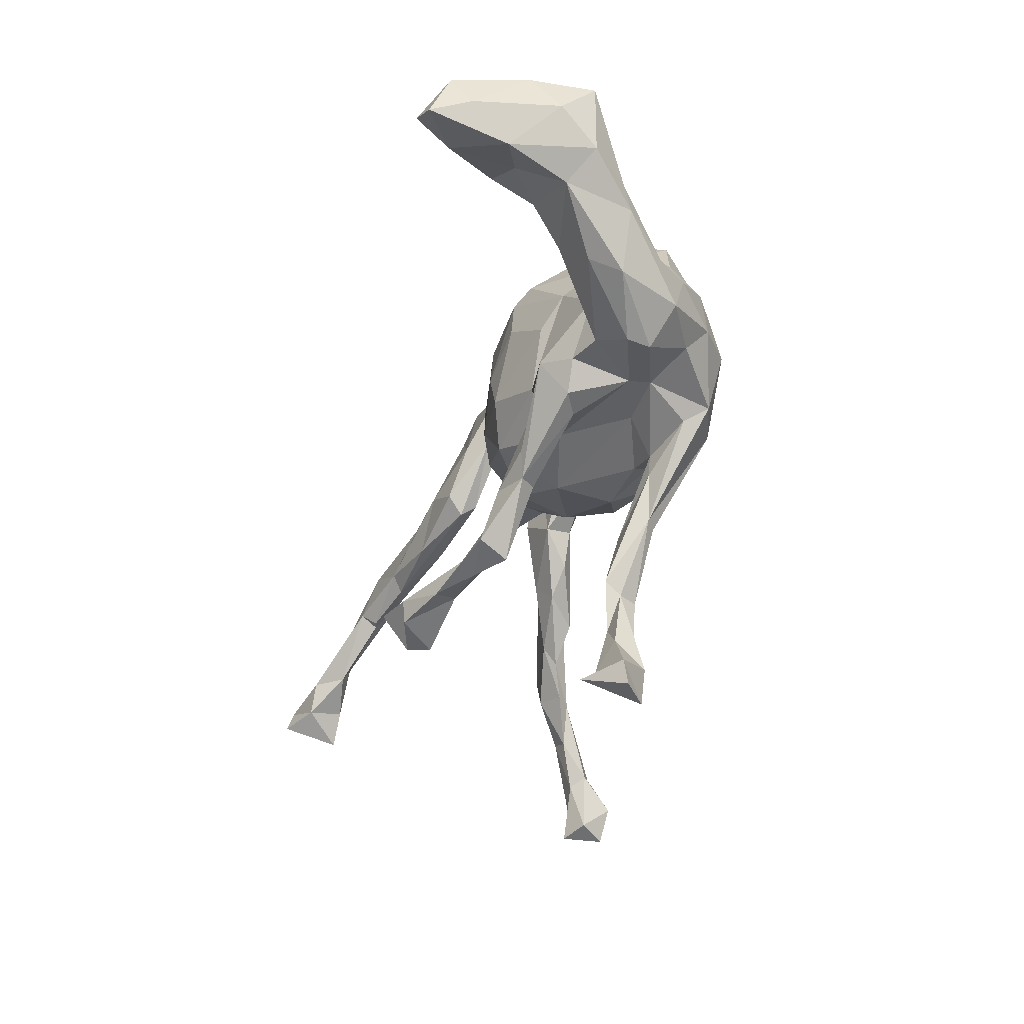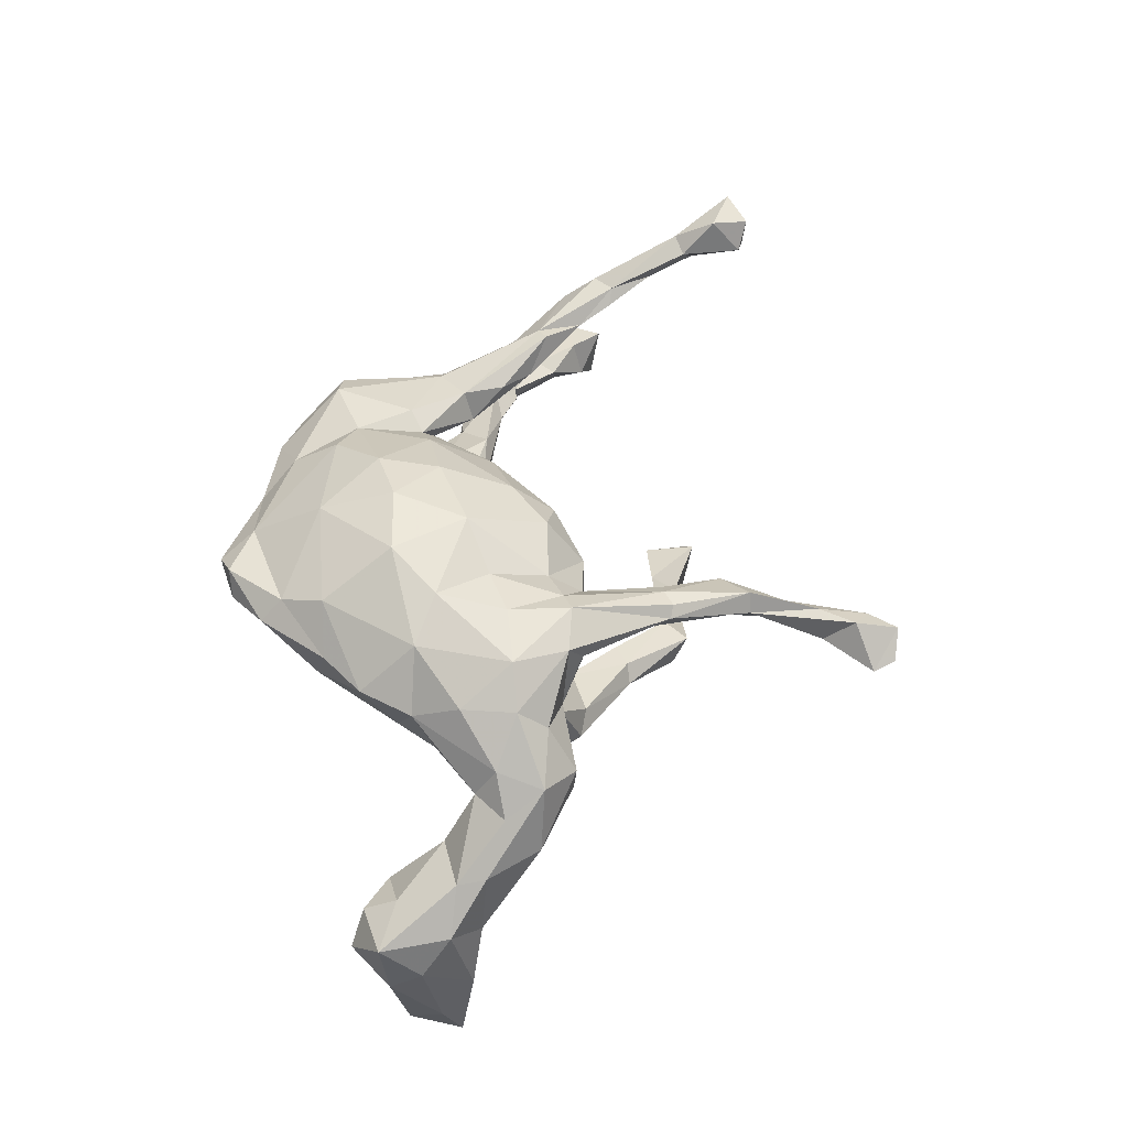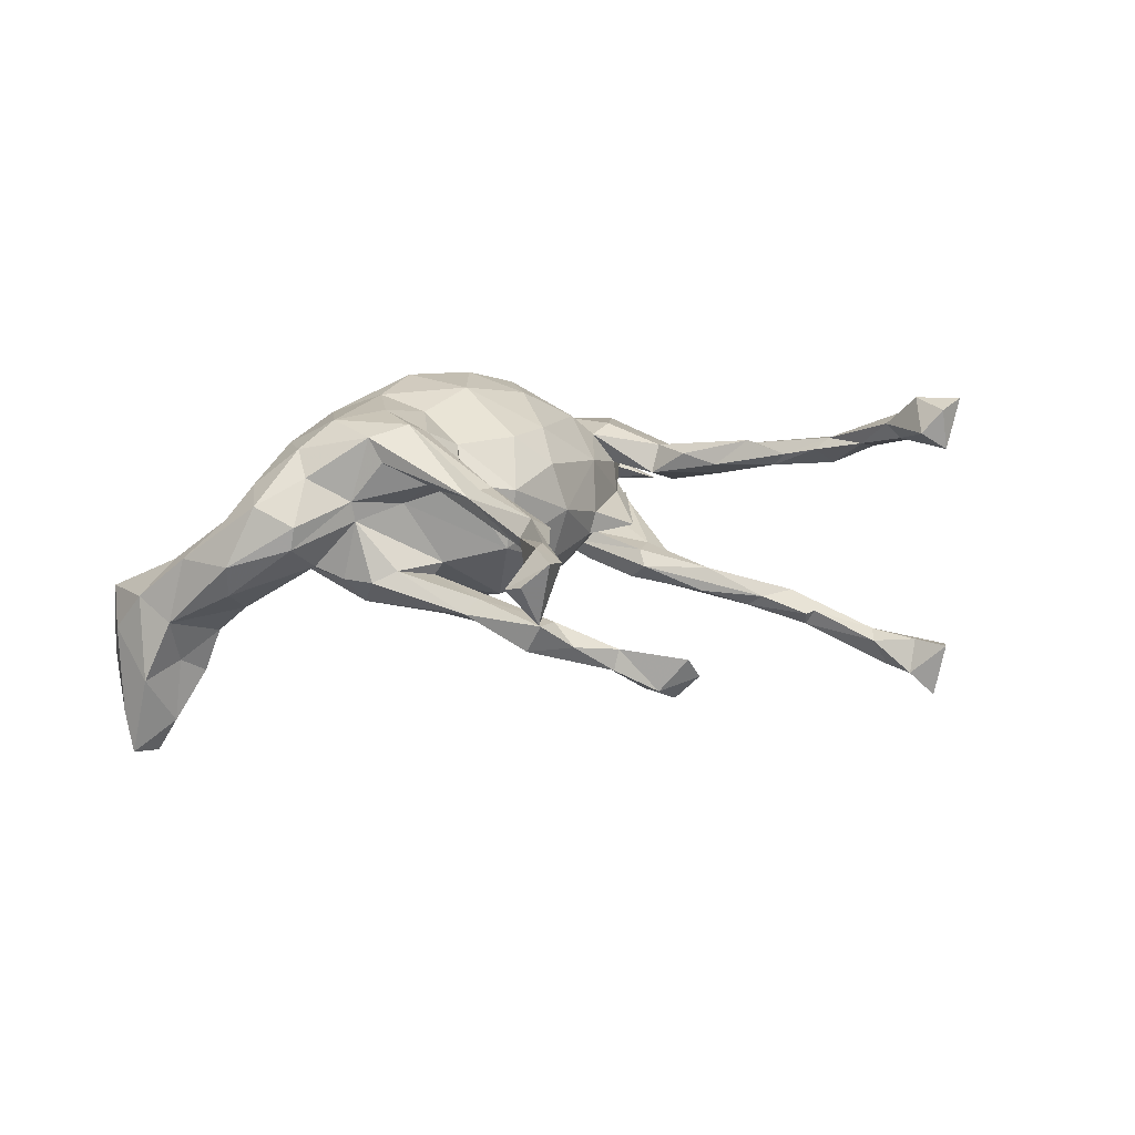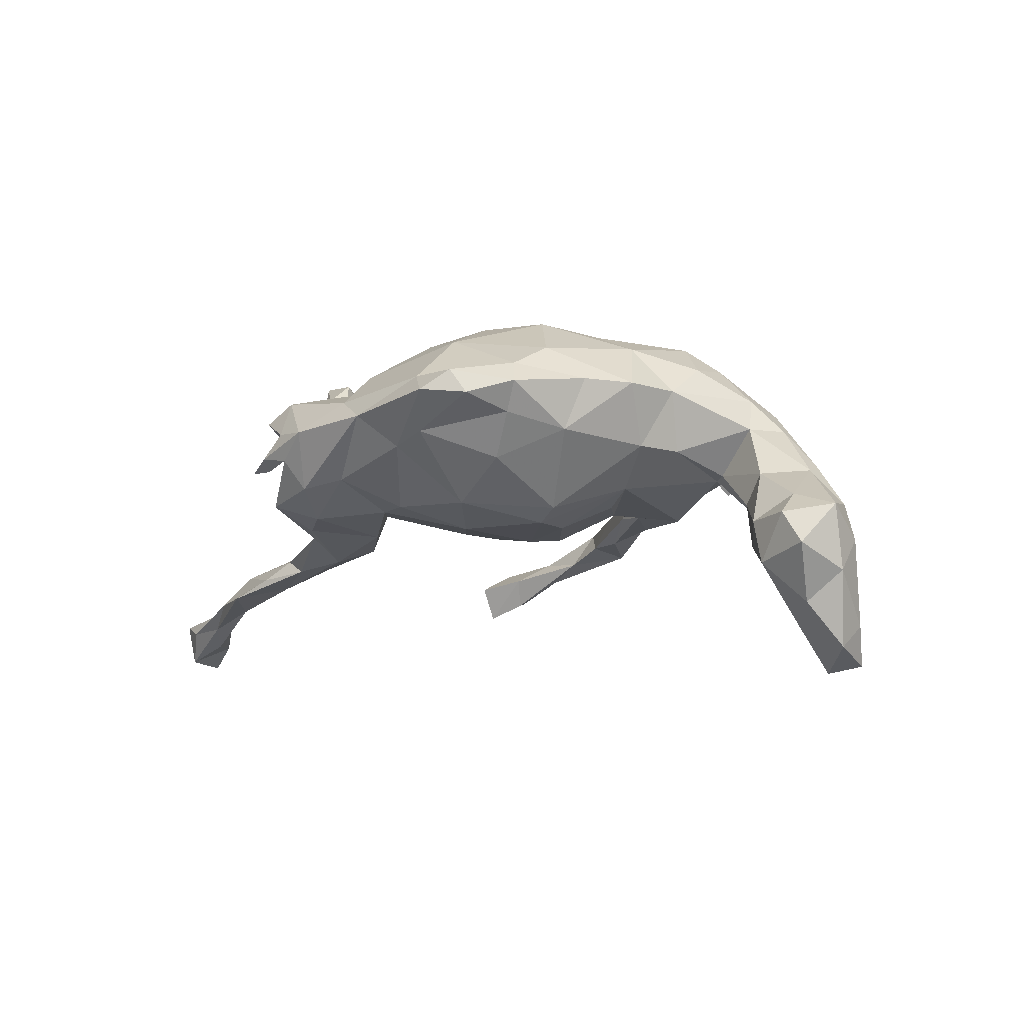
<metadata>
{"format":"obj","ext":"obj","renderer":"f3d","projection":"perspective","resolution":1024,"background":"white","views":[{"elev":-42.9,"azim":-102.5,"up":"+Y"},{"elev":53.7,"azim":-85.7,"up":"+Z"},{"elev":14.6,"azim":-17.6,"up":"+Z"},{"elev":-4.4,"azim":-149.6,"up":"+Z"}]}
</metadata>
<code>
v 0.8055 -0.1276 -0.3677
v -0.2042 0.05659 0.2282
v -0.6826 0.09862 -0.2037
v 0.2309 -0.2685 -0.2084
v -0.04764 0.2694 -0.07867
v -0.6483 -0.001697 -0.08753
v 0.8251 -0.07579 -0.3549
v 0.0861 0.396 0.06829
v -0.513 -0.000684 -0.16
v 0.7802 -0.09287 -0.2658
v 0.3051 0.2913 0.114
v -0.5912 0.05594 -0.3017
v 0.3325 0.1808 -0.1234
v -0.3312 0.1695 0.1238
v 0.1657 -0.3003 -0.241
v 0.397 0.03446 -0.1731
v -0.1816 0.1811 -0.08716
v 0.2831 0.0617 -0.09114
v -0.2679 0.07447 -0.04992
v -0.2999 -0.1498 0.0521
v 0.2422 -0.01753 -0.02211
v -0.4642 -0.02599 0.05485
v -0.5951 0.1459 -0.1071
v -0.118 -0.1706 0.1088
v -0.38 -0.1364 0.1291
v 0.5041 0.1016 -0.196
v 0.1732 0.004021 0.09726
v -0.3688 -0.1409 -0.02268
v -0.6236 0.1108 -0.2561
v 0.5844 0.04524 -0.1888
v -0.512 -0.1117 -0.07013
v -0.316 -0.07613 0.2134
v 0.6218 -0.3173 0.1714
v 0.2955 0.302 0.0258
v -0.2233 -0.0596 0.2225
v 0.4518 0.09455 -0.1624
v -0.6249 0.02251 -0.3757
v -0.08633 -0.5206 0.05737
v 0.3711 0.1168 0.08733
v -0.595 0.000839 -0.3171
v 0.3273 0.1079 -0.1653
v 0.6189 -0.4022 0.1953
v -0.1282 -0.5714 0.05792
v -0.672 -0.01265 -0.3635
v 0.157 -0.2817 -0.1915
v -0.1117 -0.1153 0.166
v 0.2847 0.0394 -0.1186
v -0.1497 0.09181 -0.1164
v -0.03085 0.2682 0.2049
v -0.1845 -0.6561 0.05415
v 0.2528 0.2797 -0.09703
v 0.5995 0.005852 -0.2281
v 0.5779 -0.1452 0.145
v -0.6724 0.07379 -0.3307
v 0.02511 -0.3415 -0.1437
v -0.3777 0.003096 0.163
v 0.2497 0.1162 0.06671
v 0.2348 0.3448 -0.04855
v -0.02458 -0.2703 -0.1313
v -0.05856 0.02067 0.2391
v 0.5512 -0.1775 0.1497
v 0.3195 0.2834 0.04635
v -0.03538 0.3845 0.03596
v 0.05902 -0.1109 0.1202
v 0.3644 0.1213 -0.1212
v 0.1653 0.1104 0.1592
v 0.3903 -0.04122 0.084
v -0.2784 -0.1194 -0.09599
v 0.6097 0.02913 -0.2543
v -0.09082 -0.4144 0.0567
v 0.1655 0.3294 -0.03377
v -0.1425 0.4084 0.09283
v -0.07062 0.4393 0.09882
v 0.2857 0.1514 -0.00224
v 0.483 -0.0948 0.08872
v -0.5293 0.1127 -0.1197
v 0.149 0.3461 0.1003
v -0.4053 -0.03804 -0.02447
v -0.6763 0.1108 -0.09409
v 0.5177 0.02707 -0.1926
v -0.6839 0.04315 -0.1518
v 0.3209 0.06853 0.1042
v -0.637 0.1637 -0.1595
v 0.000774 -0.3088 -0.1058
v -0.4744 -0.05356 -0.1084
v 0.1514 -0.04089 -0.0268
v -0.5372 0.01587 -0.2352
v 0.6599 0.03696 -0.2419
v -0.4535 -0.05984 0.1077
v -0.09041 -0.3146 0.08219
v 0.3028 0.05335 0.05545
v 0.2635 0.2208 -0.04537
v -0.5078 -0.0779 0.05257
v 0.2967 0.2362 -0.1143
v 0.3165 0.3564 0.007949
v -0.4109 -0.1834 0.05665
v 0.5849 -0.2426 0.1502
v 0.5695 -0.1617 0.1013
v -0.6812 0.01709 -0.2964
v 0.3197 0.1181 -0.09414
v 0.6521 -0.4128 0.2355
v -0.09957 -0.4493 0.07877
v -0.2011 0.3495 0.1158
v 0.06037 -0.1043 -0.0533
v -0.09099 -0.643 0.0858
v -0.3209 0.1164 0.01992
v 0.4112 0.04449 -0.1318
v 0.4947 0.04594 -0.2114
v -0.1469 0.1627 -0.1107
v 0.2129 0.1452 -0.1235
v -0.3585 0.05033 0.01351
v -0.1493 -0.3183 0.1189
v 0.02176 0.3681 0.01427
v 0.4897 -0.1249 0.1138
v 0.08458 -0.1167 0.03827
v -0.1769 -0.2394 0.116
v 0.4178 0.1036 -0.1815
v 0.3562 0.2913 0.07975
v 0.2173 0.1323 -0.06776
v 0.06352 0.07926 0.2139
v -0.07845 -0.3032 0.1086
v -0.4683 -0.1373 0.08672
v 0.2821 0.3529 0.05097
v 0.7631 -0.1108 -0.3263
v -0.5508 0.1288 -0.1903
v 0.7109 -0.05765 -0.273
v -0.2805 -0.1819 -0.04888
v 0.6012 -0.3029 0.195
v -0.06934 -0.5079 0.07783
v 0.11 -0.3247 -0.1591
v 0.3672 0.2754 0.001375
v 0.225 -0.3525 -0.1803
v 0.2716 0.07135 -0.1449
v -0.1773 -0.1973 0.1189
v 0.5804 -0.1059 0.09687
v 0.5628 -0.09031 0.1084
v -0.1703 -0.06881 -0.08388
v -0.2588 -0.1821 0.1564
v 0.7236 -0.02522 -0.2587
v -0.2384 -0.187 -0.02976
v 0.03205 0.006328 -0.1264
v -0.169 -0.6896 0.06479
v -0.03063 -0.08672 -0.1123
v -0.04087 -0.1694 -0.009301
v 0.2506 0.1536 0.1331
v -0.1254 -0.6217 0.1057
v -0.03558 -0.3501 -0.09999
v -0.5853 -0.006155 -0.02556
v -0.3192 -0.1385 -0.04931
v -0.1812 0.315 0.1511
v 0.3446 0.001909 0.09902
v 0.06027 0.07887 -0.1202
v -0.1343 -0.6667 -0.003108
v -0.1152 -0.2499 -0.07109
v 0.6181 0.01128 -0.2249
v -0.1189 -0.6362 0.02631
v 0.3354 0.2731 -0.04942
v -0.1631 -0.147 -0.05122
v 0.742 -0.05678 -0.3227
v -0.05338 -0.3282 -0.1478
v -0.1482 -0.1481 -0.03082
v -0.5043 0.0218 -0.02961
v 0.33 0.3227 -0.01131
v -0.1891 -0.1324 -0.0849
v -0.08278 -0.2411 -0.1248
v 0.2765 0.2237 -0.01158
v 0.4416 -0.06701 0.131
v 0.5764 0.1009 -0.2307
v -0.09592 -0.561 0.09729
v -0.2157 -0.1485 0.07774
v 0.189 0.1471 -0.08675
v 0.4625 -0.05129 0.1225
v -0.5833 -0.005275 -0.2067
v -0.2185 0.03283 -0.07873
v 0.04042 -0.2996 -0.1612
v -0.4753 0.01577 -0.08315
v 0.7014 -0.3771 0.2474
v -0.1407 -0.2557 -0.0951
v 0.6363 -0.2698 0.1796
v 0.3252 0.3093 -0.07455
v 0.6326 -0.2867 0.209
v -0.02331 -0.1671 0.09113
v -0.3843 -0.0616 -0.03133
v 0.1471 0.269 0.1534
v -0.1641 -0.2147 -0.1022
v -0.649 -0.03302 -0.2311
v -0.2452 0.2544 0.04011
v 0.1459 0.2201 -0.08509
v -0.5101 0.07221 -0.1608
v -0.07948 -0.4465 0.1086
v -0.2862 0.08285 0.1968
v 0.6634 -0.408 0.1673
v -0.2741 0.2347 0.1276
v -0.03278 -0.3972 0.07895
v 0.4526 0.01331 0.0713
v 0.06381 -0.04053 0.1714
v 0.5272 -0.1748 0.1298
v 0.4197 -0.003119 0.05934
v 0.07245 0.1831 0.2159
v -0.3068 -0.153 0.08709
v 0.1618 -0.04072 0.01206
v 0.2183 0.3857 0.0484
v -0.1144 0.4145 0.1321
v -0.1036 -0.3045 0.1299
v 0.3959 0.114 0.06648
v -0.2064 -0.1604 0.2146
v -0.1335 0.1344 0.2478
v 0.7968 -0.04526 -0.2971
v 0.2428 0.1076 -0.02727
v -0.02976 0.3863 0.1297
v -0.4164 -0.1795 0.01748
v -0.5781 -0.05367 -0.01451
v 0.2242 -0.292 -0.2666
v -0.06153 0.05006 -0.1357
v 0.1207 0.01984 -0.09761
v -0.1243 -0.1706 0.1457
v 0.6143 -0.2277 0.1411
v -0.1458 -0.02319 0.2085
v -0.5935 0.09023 -0.07323
v 0.6307 -0.3532 0.2481
v 0.6695 -0.3407 0.1778
v -0.366 0.08244 0.1163
v 0.3943 0.2843 -0.008914
v -0.005192 0.185 -0.1184
v -0.07655 -0.2279 -0.08033
v 0.2059 0.2418 0.1292
v -0.1713 -0.1445 0.1965
v 0.2135 0.1308 0.1184
v 0.715 -0.01238 -0.2885
v 0.2667 0.3619 0.00232
v -0.1299 -0.3212 0.1316
v -0.1409 -0.1617 -0.0841
v -0.08117 -0.0223 -0.1308
v 0.8197 -0.1418 -0.2698
v -0.605 -0.04604 -0.1276
v 0.09968 -0.3299 -0.1942
v -0.1244 -0.6912 0.09776
v -0.1382 0.3014 -0.00731
v 0.3619 0.104 0.02918
v 0.2479 0.0935 0.01615
v 0.3837 0.2074 0.05683
v -0.0199 0.1448 0.2448
v 0.08647 0.2592 -0.08015
v 0.2512 -0.3378 -0.2168
v -0.2023 0.2425 0.1852
v -0.3811 -0.08777 0.1694
v 0.8479 -0.08384 -0.2839
v -0.007954 -0.1048 0.1717
v -0.5178 -0.1349 -0.01515
v -0.1783 0.334 0.06564
v -0.2765 -0.1608 0.1966
v 0.1772 -0.3388 -0.236
f 191 56 32
f 151 67 167
f 196 60 248
f 11 226 145
f 226 228 145
f 228 226 66
f 66 226 199
f 120 66 199
f 35 218 2
f 191 32 2
f 2 32 35
f 226 184 199
f 199 49 242
f 184 49 199
f 191 2 207
f 49 207 242
f 245 207 49
f 98 135 217
f 75 135 98
f 75 98 197
f 114 75 197
f 114 197 61
f 172 114 61
f 136 172 53
f 172 167 114
f 67 114 167
f 172 82 167
f 82 151 167
f 196 120 60
f 199 242 120
f 60 120 242
f 235 85 31
f 213 15 45
f 159 229 7
f 244 213 4
f 15 213 244
f 159 7 124
f 1 124 7
f 1 7 247
f 15 244 252
f 79 81 6
f 3 81 79
f 23 79 219
f 23 83 79
f 125 23 76
f 186 6 81
f 189 125 76
f 48 233 174
f 152 214 224
f 224 188 152
f 110 51 94
f 85 183 28
f 68 149 183
f 68 19 137
f 174 233 137
f 214 152 141
f 215 141 152
f 110 133 171
f 41 94 13
f 41 110 94
f 110 41 133
f 65 36 13
f 36 117 13
f 117 41 13
f 149 68 127
f 68 185 178
f 232 164 158
f 158 164 137
f 68 164 185
f 68 137 164
f 233 143 137
f 233 141 143
f 233 214 141
f 141 215 143
f 133 41 16
f 41 117 108
f 26 117 36
f 68 178 127
f 165 164 232
f 185 164 165
f 168 117 26
f 48 214 233
f 138 134 116
f 138 200 134
f 24 46 216
f 134 24 216
f 218 60 2
f 53 172 61
f 242 207 60
f 2 60 207
f 101 177 220
f 97 217 33
f 33 217 221
f 97 33 128
f 61 97 128
f 61 128 181
f 217 135 179
f 135 53 179
f 179 53 181
f 197 98 97
f 97 98 217
f 61 197 97
f 53 61 181
f 135 136 53
f 192 221 177
f 192 42 33
f 192 177 101
f 42 192 101
f 221 179 177
f 177 179 181
f 33 221 192
f 33 42 128
f 128 220 181
f 128 42 220
f 221 217 179
f 177 181 220
f 220 42 101
f 134 170 24
f 24 170 144
f 46 24 182
f 24 144 182
f 115 27 64
f 115 201 27
f 91 239 198
f 239 205 195
f 198 239 195
f 90 134 216
f 90 116 134
f 182 115 64
f 116 70 112
f 116 90 70
f 112 70 102
f 194 90 121
f 70 38 102
f 70 194 38
f 70 90 194
f 38 43 102
f 43 156 50
f 38 156 43
f 156 38 105
f 153 50 156
f 50 153 142
f 153 105 237
f 170 134 200
f 16 41 108
f 168 108 117
f 30 26 36
f 88 26 30
f 168 26 88
f 59 165 232
f 185 165 178
f 16 108 80
f 108 52 80
f 52 155 30
f 108 69 52
f 168 69 108
f 139 30 155
f 139 88 30
f 229 69 168
f 165 160 178
f 160 165 59
f 175 59 84
f 175 160 59
f 126 139 155
f 69 126 155
f 69 155 52
f 229 168 88
f 159 69 229
f 160 55 147
f 55 236 130
f 236 55 160
f 160 175 236
f 130 175 84
f 45 175 130
f 45 15 175
f 15 236 175
f 186 173 235
f 235 173 9
f 85 9 176
f 9 189 176
f 87 189 9
f 23 125 83
f 83 29 3
f 29 83 125
f 183 149 28
f 171 188 110
f 93 212 122
f 188 243 71
f 113 5 63
f 5 238 63
f 28 149 20
f 149 127 20
f 211 28 20
f 31 28 211
f 249 31 211
f 249 211 96
f 122 249 96
f 13 94 180
f 13 180 157
f 100 157 92
f 92 119 100
f 119 92 209
f 92 166 209
f 94 51 180
f 111 22 222
f 111 78 22
f 148 93 22
f 51 71 58
f 51 58 180
f 51 188 71
f 106 111 222
f 113 8 71
f 187 106 14
f 113 63 73
f 63 238 250
f 238 187 250
f 99 186 81
f 12 125 189
f 12 29 125
f 87 9 173
f 87 12 189
f 3 99 81
f 54 99 3
f 44 186 99
f 40 87 173
f 40 12 87
f 186 40 173
f 29 54 3
f 54 44 99
f 54 29 12
f 44 40 186
f 37 44 54
f 40 37 12
f 37 54 12
f 44 37 40
f 89 122 246
f 74 166 240
f 74 209 166
f 122 96 25
f 96 211 200
f 96 200 25
f 211 20 200
f 200 20 170
f 20 161 170
f 161 144 170
f 27 201 240
f 115 86 201
f 201 21 240
f 21 74 240
f 86 209 21
f 21 209 74
f 144 115 182
f 144 104 115
f 115 104 86
f 86 21 201
f 63 250 72
f 86 215 209
f 245 14 191
f 245 191 207
f 184 210 49
f 77 210 184
f 77 8 210
f 222 56 191
f 77 226 11
f 77 184 226
f 11 202 77
f 123 202 11
f 80 52 30
f 59 232 225
f 133 16 47
f 171 133 47
f 178 160 147
f 178 147 154
f 84 225 154
f 84 154 147
f 59 225 84
f 80 30 107
f 30 36 107
f 16 80 47
f 47 80 107
f 143 104 144
f 225 232 158
f 143 144 161
f 225 158 154
f 154 158 140
f 127 178 140
f 178 154 140
f 107 36 100
f 36 65 100
f 47 107 18
f 107 100 18
f 86 104 215
f 143 215 104
f 137 143 161
f 137 161 158
f 140 158 161
f 127 140 20
f 140 161 20
f 65 13 157
f 157 100 65
f 171 47 18
f 171 18 119
f 100 119 18
f 215 152 171
f 215 171 119
f 215 119 209
f 118 123 11
f 62 123 118
f 34 123 62
f 89 246 56
f 56 246 32
f 241 62 118
f 246 122 25
f 62 57 240
f 240 166 62
f 166 34 62
f 205 241 39
f 241 118 39
f 239 62 241
f 251 25 200
f 27 57 228
f 27 240 57
f 57 91 228
f 57 62 91
f 62 239 91
f 205 239 241
f 251 200 138
f 193 14 245
f 14 222 191
f 45 130 132
f 4 213 45
f 126 10 139
f 208 88 139
f 69 159 126
f 229 88 208
f 247 139 10
f 208 139 247
f 7 229 208
f 130 252 132
f 252 130 236
f 15 252 236
f 4 45 132
f 124 234 10
f 126 124 10
f 7 208 247
f 252 244 132
f 124 1 234
f 234 1 247
f 219 79 148
f 79 6 148
f 162 219 148
f 162 76 219
f 176 76 162
f 148 6 212
f 212 235 249
f 6 235 212
f 109 214 48
f 19 109 48
f 214 109 224
f 159 124 126
f 23 219 76
f 189 76 176
f 186 235 6
f 9 85 235
f 153 156 105
f 103 150 203
f 72 250 103
f 73 72 203
f 72 103 203
f 73 203 210
f 235 31 249
f 109 19 17
f 85 176 78
f 109 5 224
f 109 17 5
f 174 137 19
f 19 68 183
f 31 85 28
f 85 78 183
f 212 249 122
f 51 110 188
f 152 188 171
f 224 243 188
f 19 48 174
f 19 183 111
f 183 78 111
f 78 176 162
f 78 162 22
f 162 148 22
f 148 212 93
f 243 113 71
f 224 5 243
f 17 19 106
f 187 17 106
f 106 19 111
f 243 5 113
f 5 17 238
f 238 17 187
f 247 10 234
f 4 132 244
f 55 130 84
f 55 84 147
f 63 72 73
f 103 187 193
f 250 187 103
f 73 210 8
f 113 73 8
f 14 106 222
f 202 8 77
f 58 8 202
f 58 71 8
f 230 58 202
f 95 202 123
f 95 230 202
f 166 157 34
f 34 131 123
f 223 95 123
f 163 230 95
f 230 163 34
f 157 230 34
f 157 180 230
f 222 89 56
f 92 157 166
f 131 223 123
f 163 95 223
f 131 163 223
f 93 122 89
f 187 14 193
f 180 58 230
f 22 93 89
f 222 22 89
f 91 67 151
f 39 82 172
f 91 198 67
f 195 172 136
f 198 195 75
f 67 198 75
f 67 75 114
f 195 136 135
f 75 195 135
f 112 190 231
f 231 190 204
f 194 121 204
f 194 204 190
f 129 194 190
f 43 146 102
f 169 129 190
f 190 102 169
f 102 146 169
f 105 169 146
f 43 50 146
f 105 129 169
f 105 38 129
f 146 50 237
f 50 142 237
f 237 105 146
f 142 153 237
f 203 150 210
f 193 245 150
f 103 193 150
f 150 245 49
f 210 150 49
f 102 190 112
f 129 38 194
f 39 11 145
f 138 116 112
f 27 228 66
f 246 25 251
f 39 118 11
f 90 216 121
f 121 216 204
f 138 112 251
f 112 206 251
f 112 231 206
f 231 204 206
f 195 205 172
f 172 205 39
f 27 196 64
f 64 196 248
f 182 64 248
f 46 248 60
f 46 182 248
f 216 46 227
f 204 216 227
f 204 227 206
f 228 91 82
f 145 228 82
f 196 27 66
f 66 120 196
f 46 60 218
f 227 46 218
f 218 35 227
f 32 251 206
f 35 32 206
f 227 35 206
f 246 251 32
f 82 39 145
f 34 163 131
f 91 151 82
f 83 3 79

</code>
